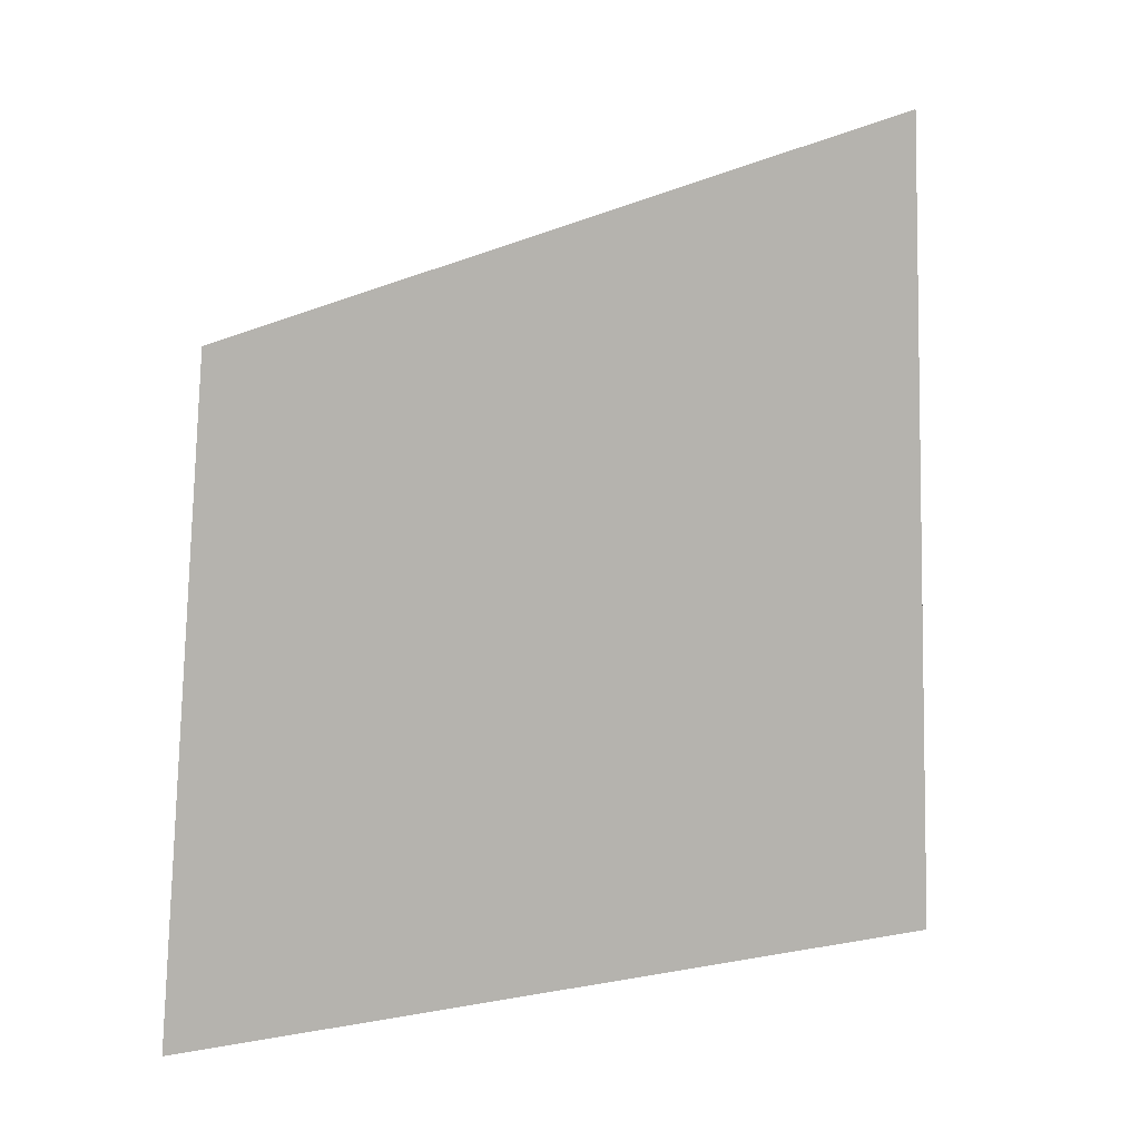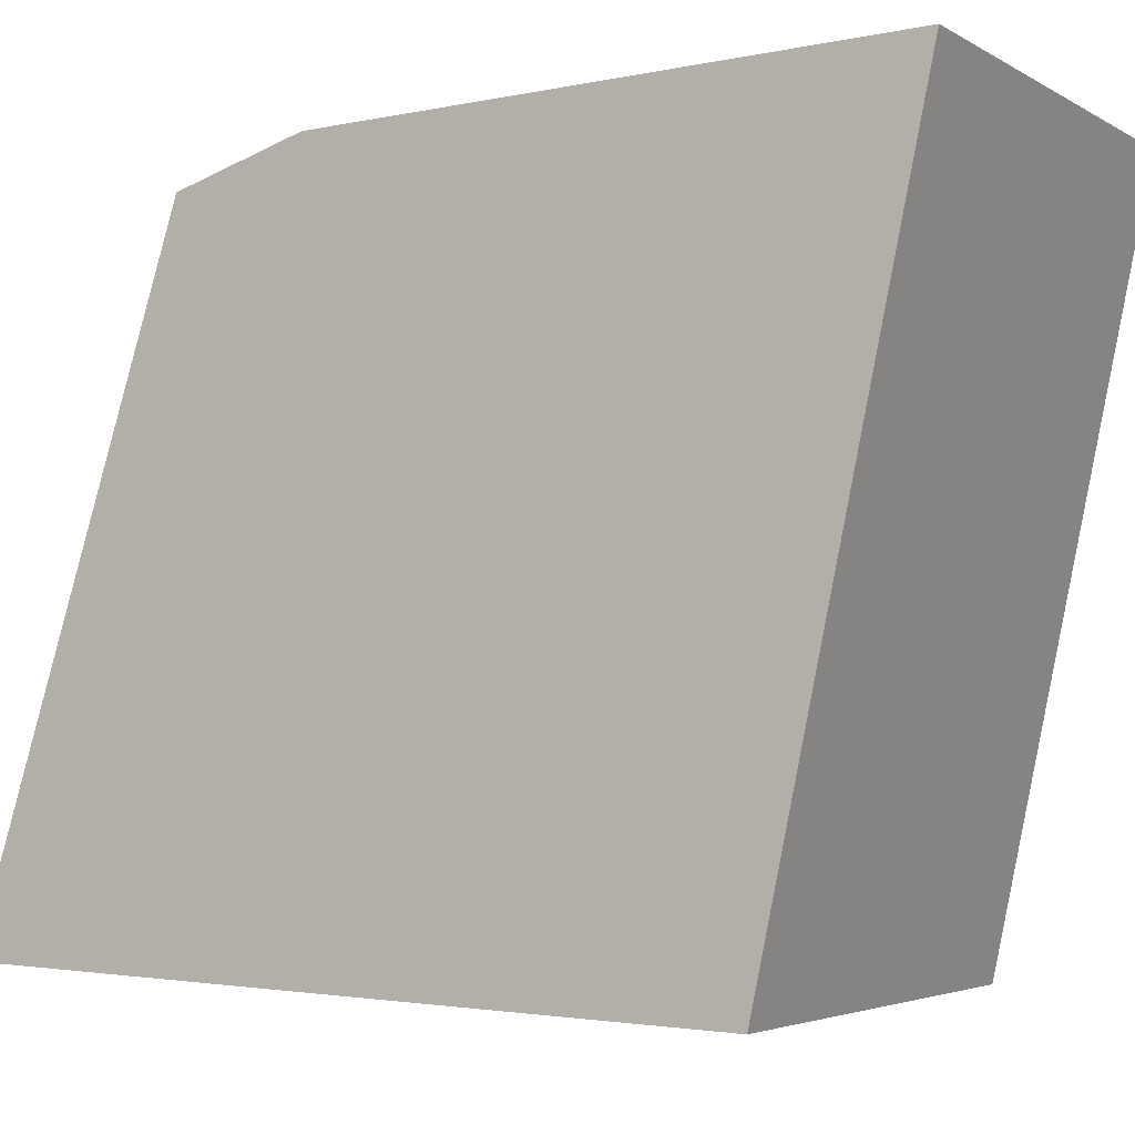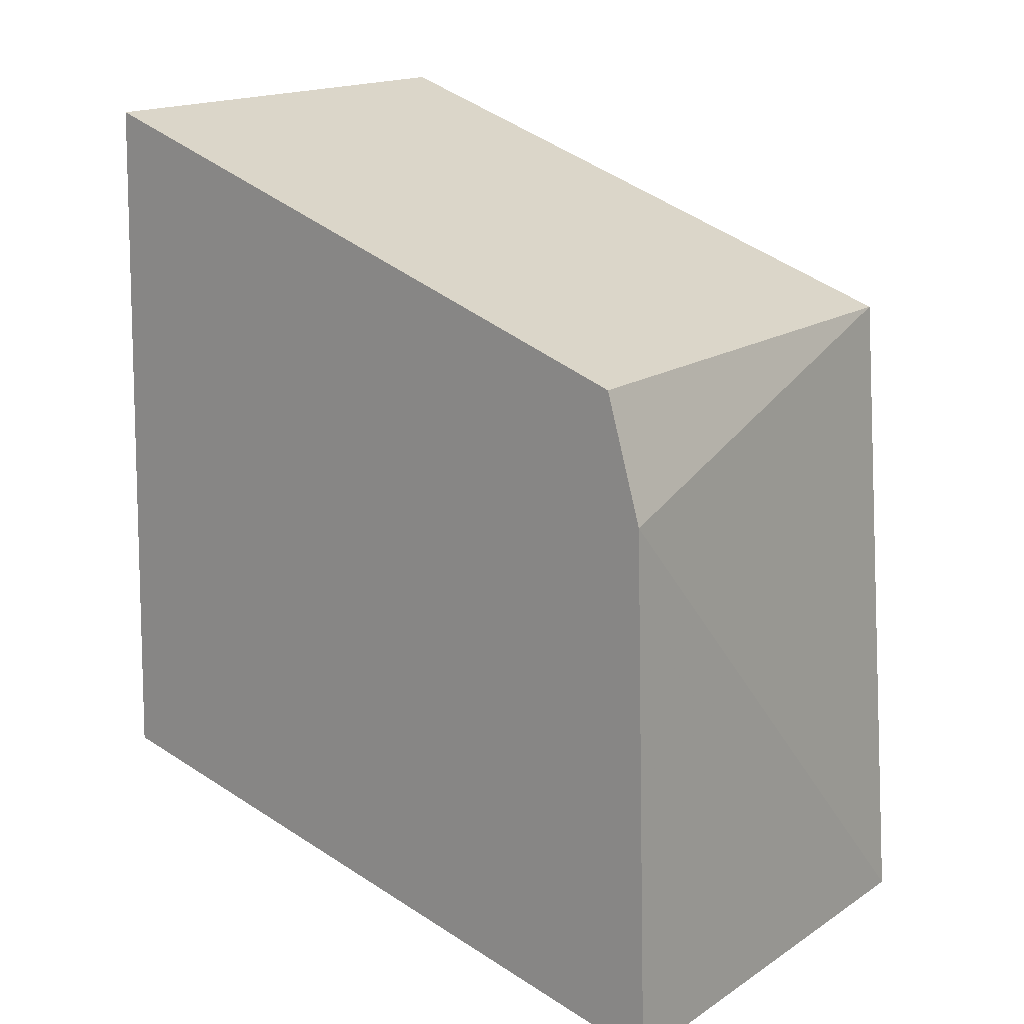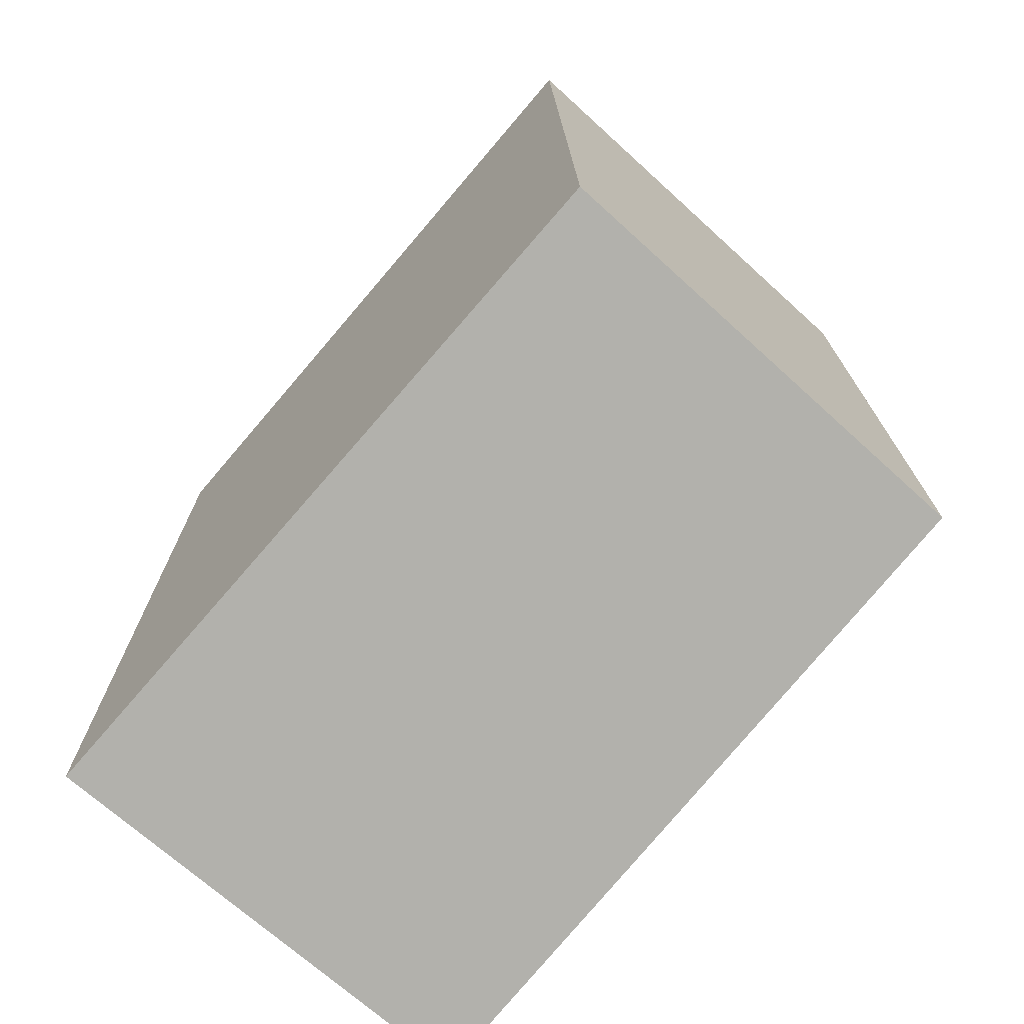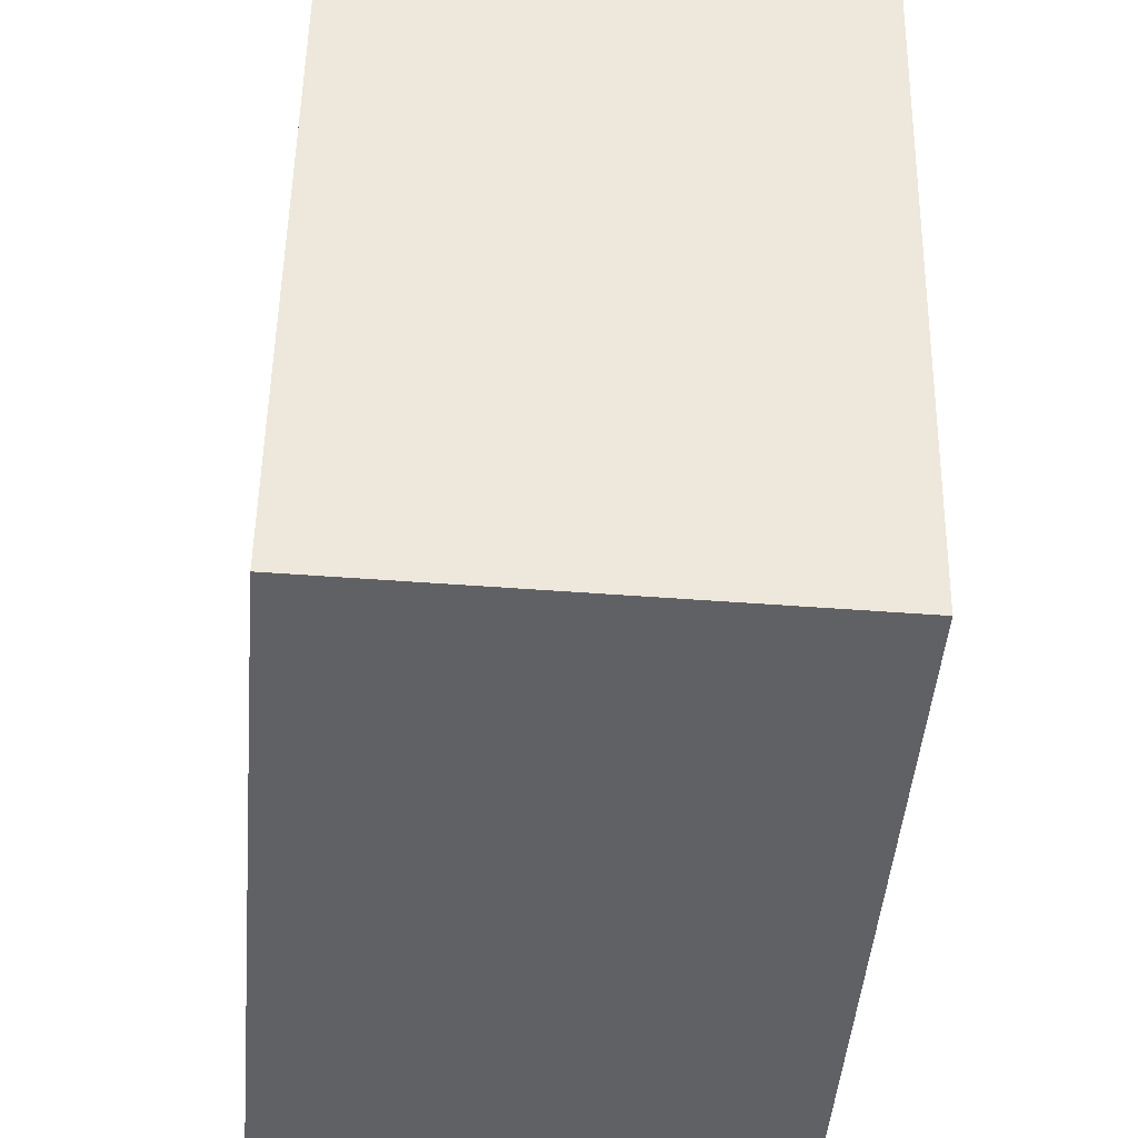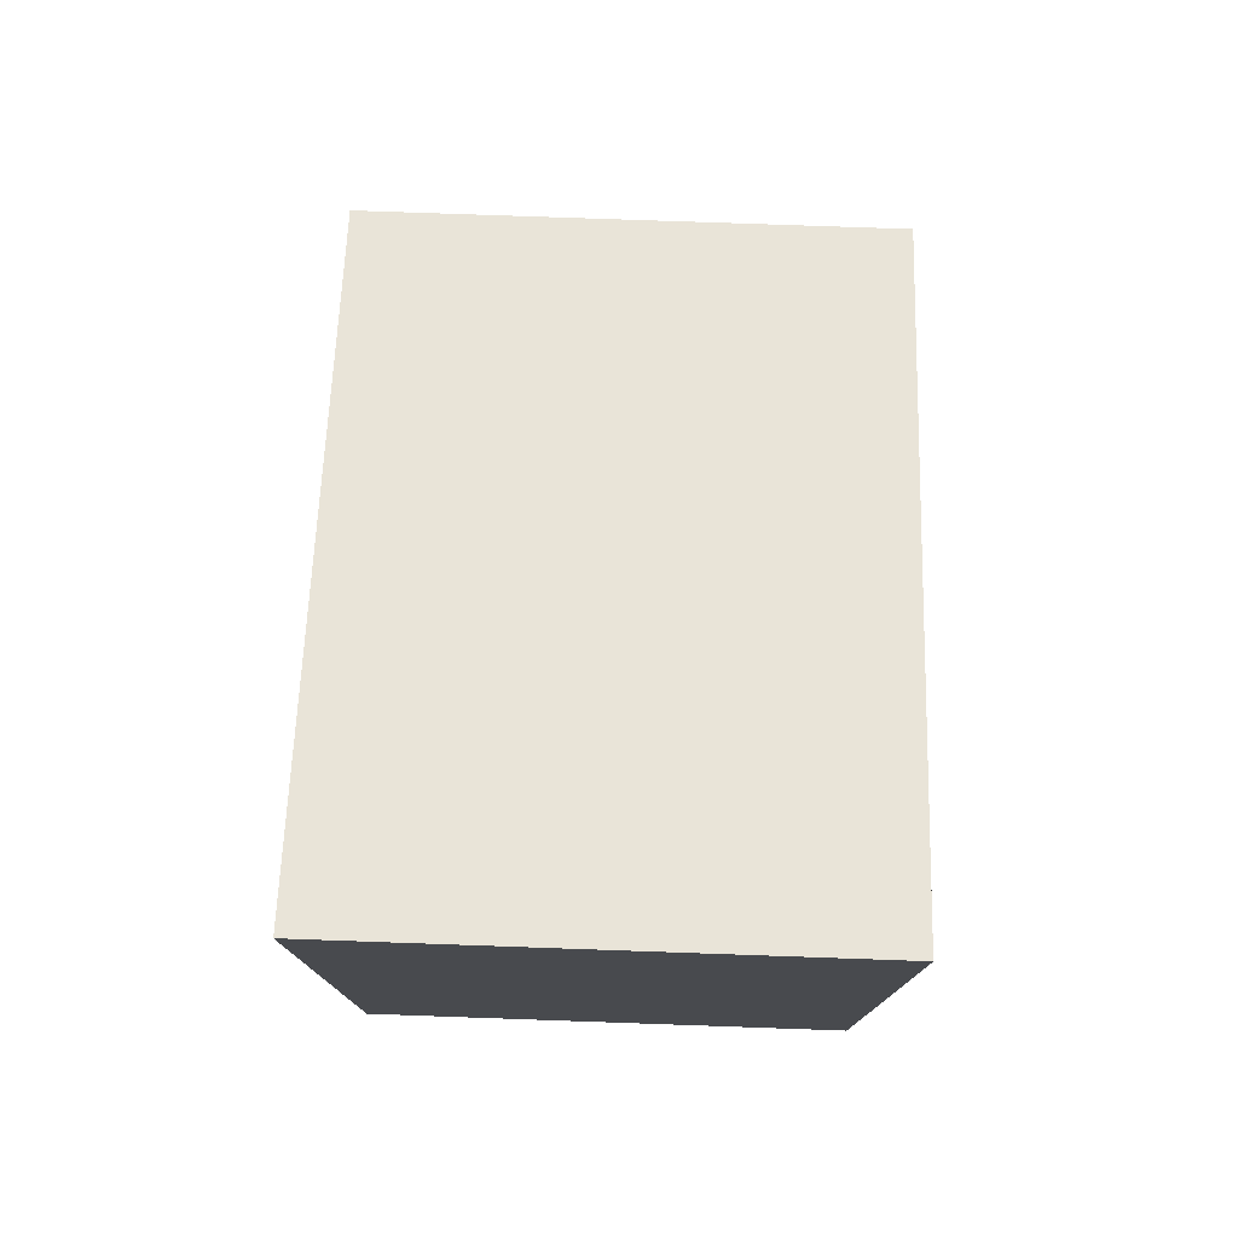
<metadata>
{"format":"obj","ext":"obj","renderer":"f3d","projection":"perspective","resolution":1024,"background":"white","views":[{"elev":8.0,"azim":-82.1,"up":"+Z"},{"elev":-3.6,"azim":119.7,"up":"+Y"},{"elev":17.1,"azim":128.4,"up":"+Z"},{"elev":-69.5,"azim":-42.4,"up":"+Z"},{"elev":-49.3,"azim":175.2,"up":"+Y"},{"elev":78.9,"azim":2.0,"up":"+Z"}]}
</metadata>
<code>
v 0.02601 0.1641 0.2382
v 0.02601 0.1619 0.1701
v 0.02601 0.229 0.1557
v -0.01934 0.2239 0.2188
v -0.01934 0.1641 0.2382
v -0.01934 0.229 0.1557
v 0.02601 0.2239 0.2188
v 0.02601 0.2274 0.207
v -0.01934 0.1619 0.1701
f 1 2 3
f 5 2 1
f 5 1 4
f 6 3 2
f 6 5 4
f 7 1 3
f 7 4 1
f 8 6 4
f 8 3 6
f 8 7 3
f 8 4 7
f 9 6 2
f 9 2 5
f 9 5 6

</code>
